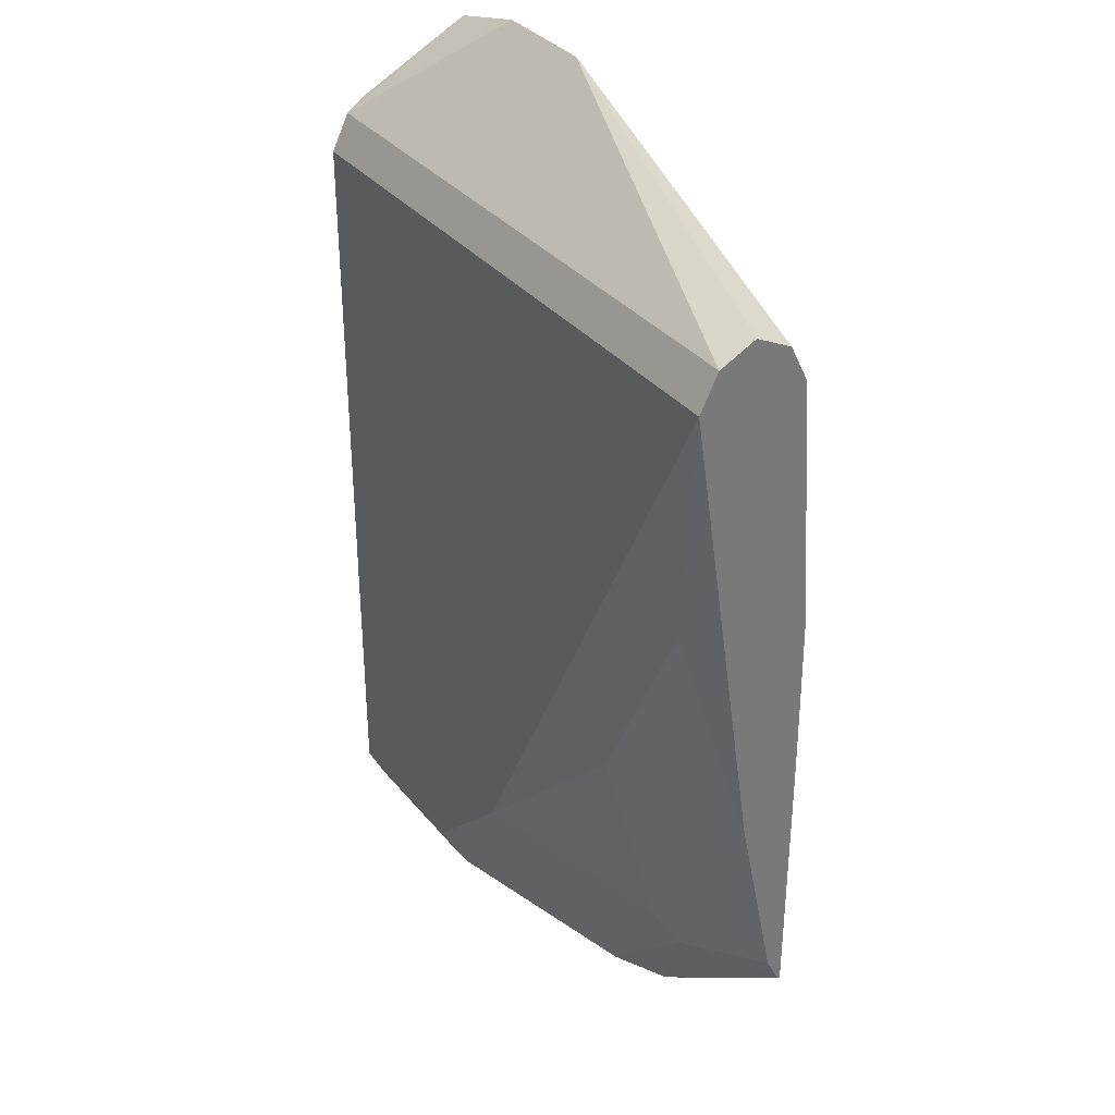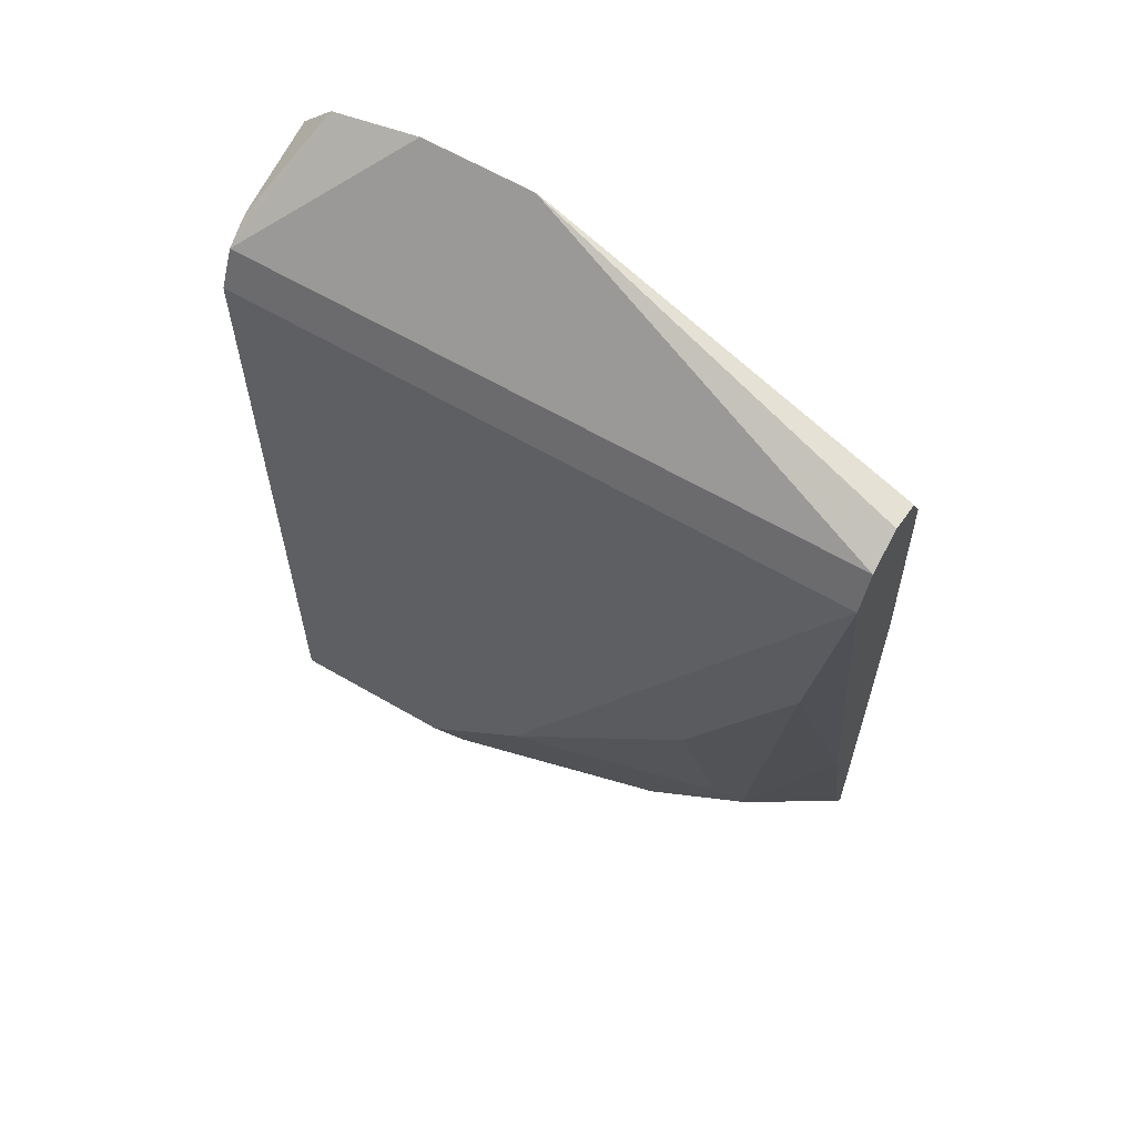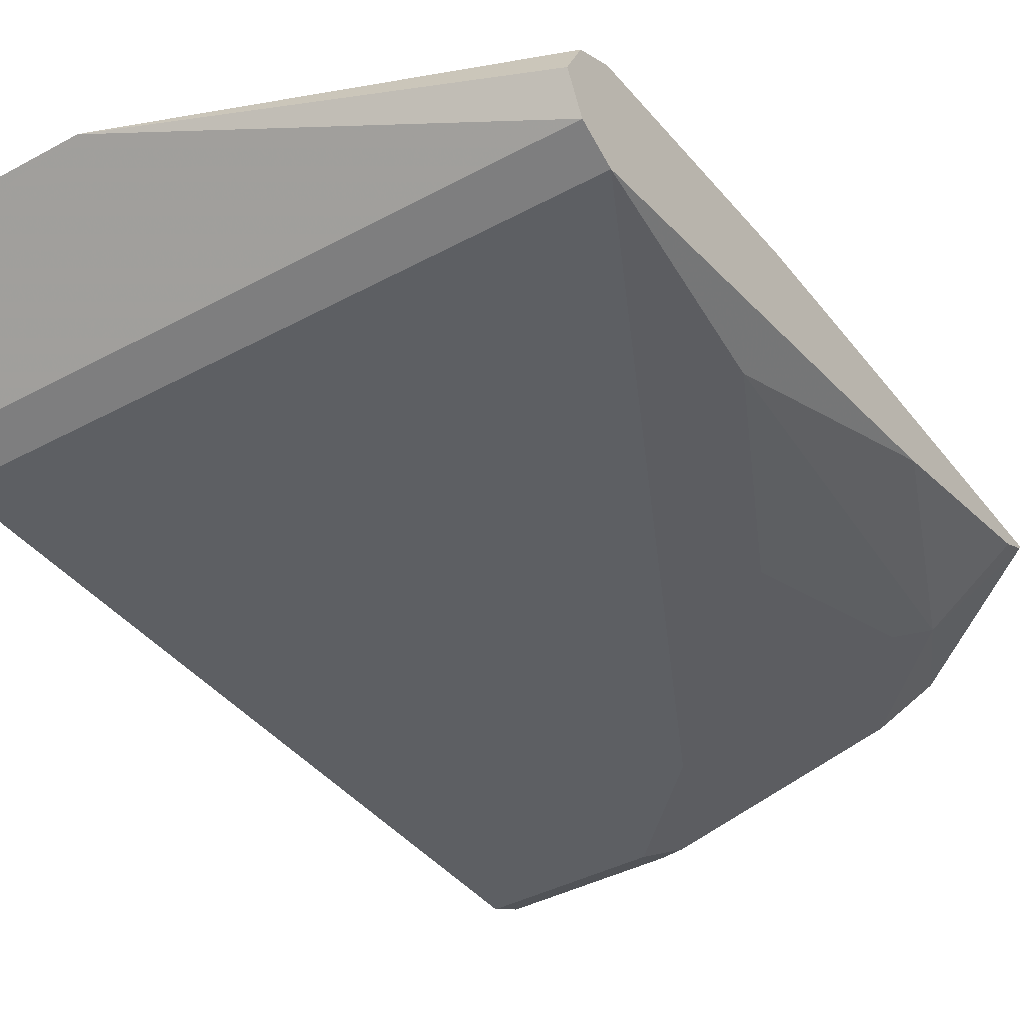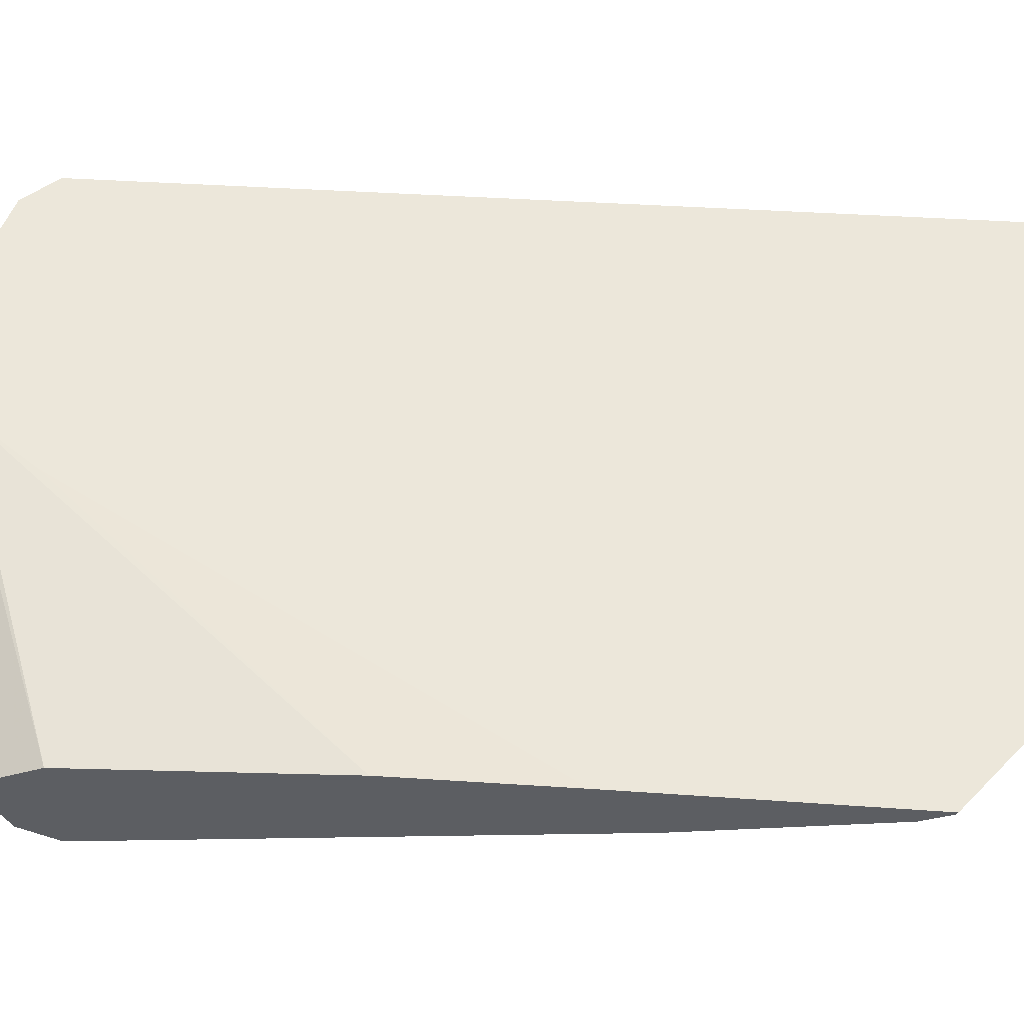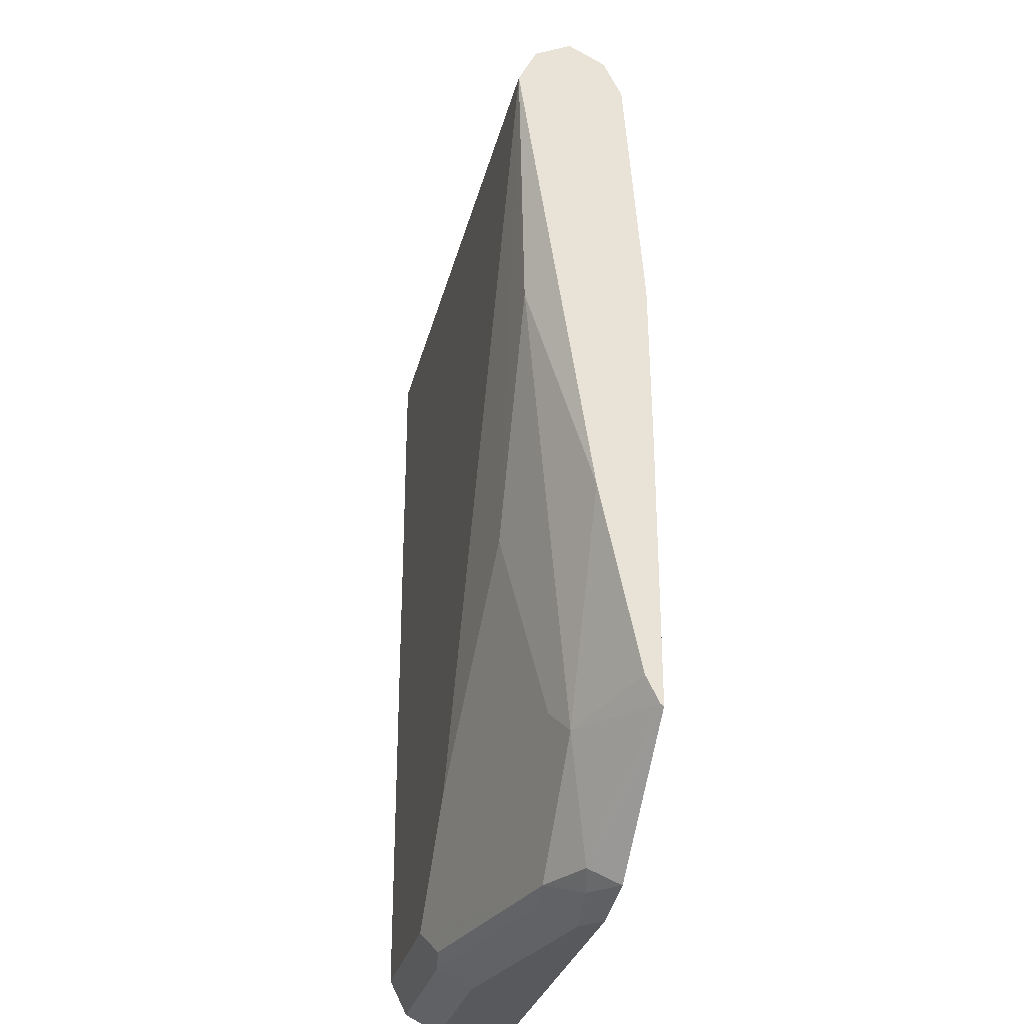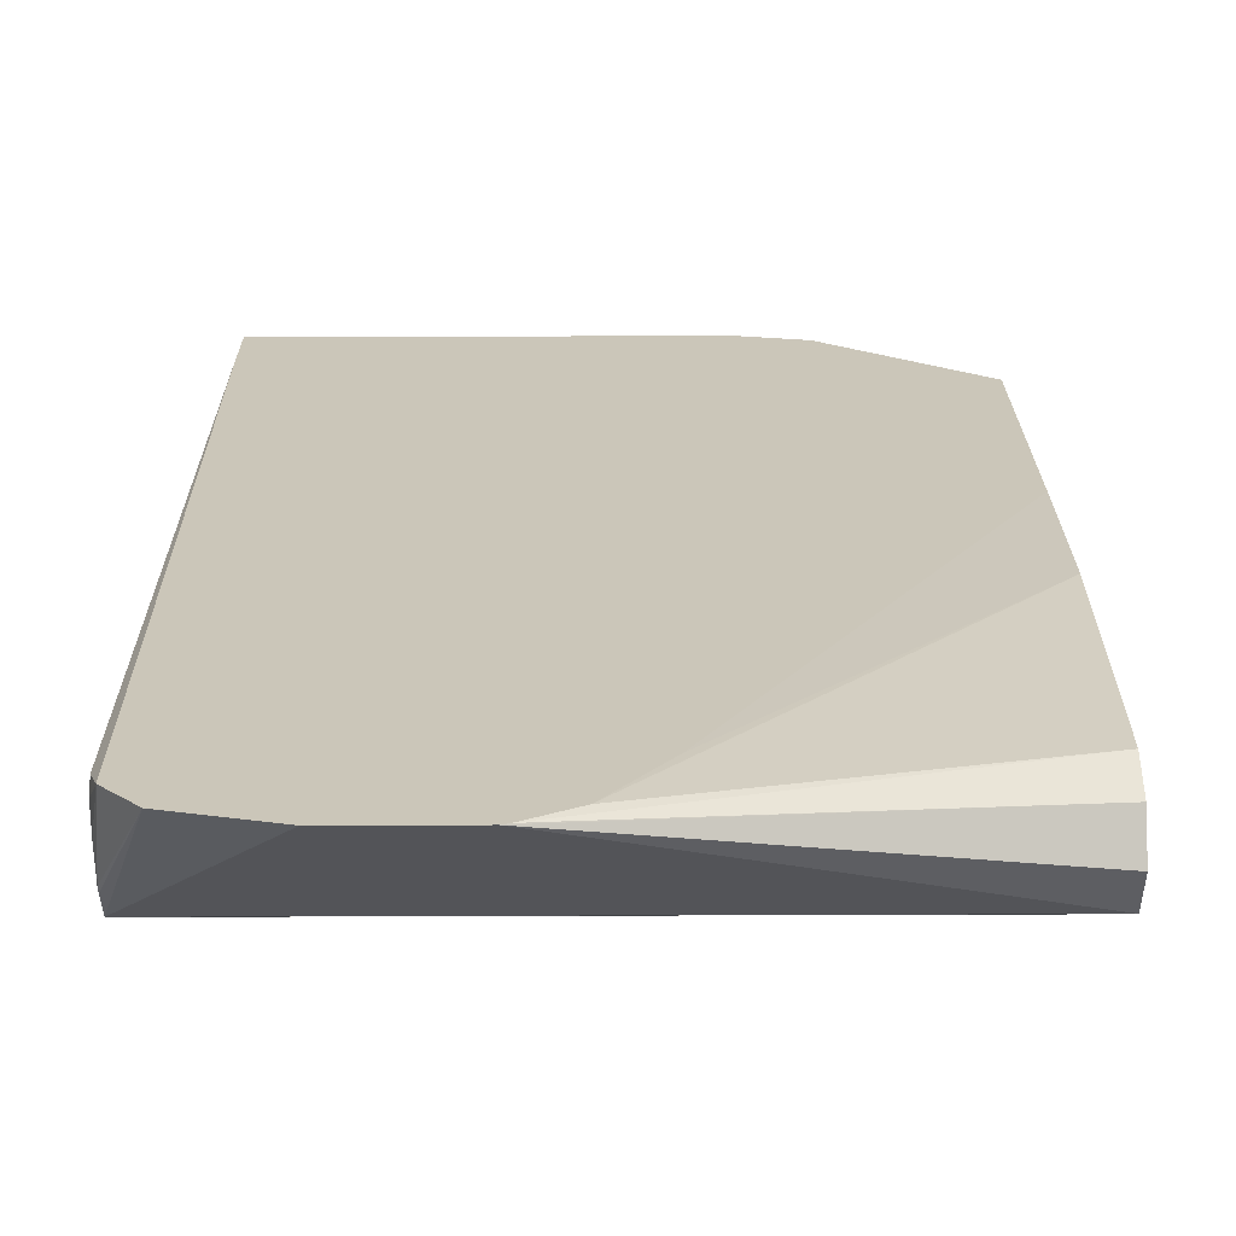
<metadata>
{"format":"obj","ext":"obj","renderer":"f3d","projection":"perspective","resolution":1024,"background":"white","views":[{"elev":34.2,"azim":-123.1,"up":"+Y"},{"elev":62.9,"azim":-149.5,"up":"+Y"},{"elev":-39.9,"azim":-146.2,"up":"+Z"},{"elev":52.3,"azim":-85.7,"up":"+Z"},{"elev":-29.6,"azim":-103.2,"up":"+Y"},{"elev":21.0,"azim":179.6,"up":"+Z"}]}
</metadata>
<code>
v -0.3813 0.003255 -0.4482
v -0.385 0.01487 -0.4395
v -0.3813 -0.0002233 -0.4438
v -0.3813 0.002663 -0.4587
v -0.3813 -1.27e-06 -0.4717
v -0.3969 0.02782 -0.4395
v -0.3813 -0.3129 -0.4395
v -0.3813 -0.001148 -0.474
v -0.4316 0.03711 -0.4395
v -0.3813 -0.007105 -0.4829
v -0.3813 -0.3409 -0.4395
v -0.4742 0.03711 -0.4395
v -0.3813 -0.02131 -0.49
v -0.6207 -0.007105 -0.4829
v -0.5405 -0.3409 -0.4395
v -0.3813 -0.3409 -0.4687
v -0.4769 0.03615 -0.4395
v -0.6207 -1.27e-06 -0.4687
v -0.6207 -0.007105 -0.4545
v -0.6207 -0.02131 -0.49
v -0.3813 -0.3196 -0.49
v -0.5645 -0.3356 -0.4395
v -0.5326 -0.3409 -0.4474
v -0.4474 -0.3409 -0.4687
v -0.3813 -0.3338 -0.4829
v -0.494 0.02645 -0.4395
v -0.6207 -0.02131 -0.4474
v -0.49 -0.2769 -0.49
v -0.5646 -0.2024 -0.4847
v -0.6072 -0.1172 -0.4847
v -0.6207 -0.2059 -0.4616
v -0.4474 -0.3196 -0.49
v -0.6207 -0.291 -0.4395
v -0.5646 -0.3302 -0.4527
v -0.5539 -0.3356 -0.4501
v -0.5326 -0.3338 -0.4616
v -0.4474 -0.3338 -0.4829
v -0.5143 -0.0009633 -0.4395
v -0.6207 -0.1188 -0.4401
v -0.5326 -0.3196 -0.4687
v -0.5859 -0.2876 -0.4634
v -0.5752 -0.2769 -0.4687
v -0.6207 -0.2798 -0.446
v -0.4581 -0.3302 -0.4847
v -0.5433 -0.3302 -0.4634
v -0.6207 -0.2902 -0.4408
v -0.6207 -0.1837 -0.4395
f 23 36 37
f 23 35 36
f 22 35 23
f 22 34 35
f 22 33 34
f 21 37 32
f 21 25 37
f 20 30 31
f 20 29 30
f 15 22 23
f 17 27 26
f 17 19 27
f 16 37 25
f 16 24 37
f 14 19 18
f 14 27 19
f 14 39 27
f 14 47 39
f 23 37 24
f 20 28 29
f 26 27 39
f 34 46 41
f 28 32 40
f 14 33 47
f 41 46 43
f 40 45 41
f 38 39 47
f 36 44 37
f 36 45 44
f 35 45 36
f 34 41 45
f 34 45 35
f 33 46 34
f 32 45 40
f 32 44 45
f 32 37 44
f 31 41 43
f 30 41 31
f 29 41 30
f 29 42 41
f 28 42 29
f 28 41 42
f 26 39 38
f 14 46 33
f 28 40 41
f 14 31 43
f 14 43 46
f 2 26 38
f 2 17 26
f 2 12 17
f 2 9 12
f 2 6 9
f 2 5 6
f 2 4 5
f 1 5 4
f 1 8 5
f 1 10 8
f 1 13 10
f 1 21 13
f 1 25 21
f 1 16 25
f 1 11 16
f 1 7 11
f 1 3 7
f 1 2 3
f 2 38 47
f 2 47 33
f 1 4 2
f 2 22 15
f 2 33 22
f 14 20 31
f 13 28 20
f 13 32 28
f 13 21 32
f 12 19 17
f 12 18 19
f 11 24 16
f 11 23 24
f 11 15 23
f 12 14 18
f 2 11 7
f 10 13 20
f 9 14 12
f 9 10 14
f 6 10 9
f 6 8 10
f 5 8 6
f 2 7 3
f 10 20 14
f 2 15 11

</code>
